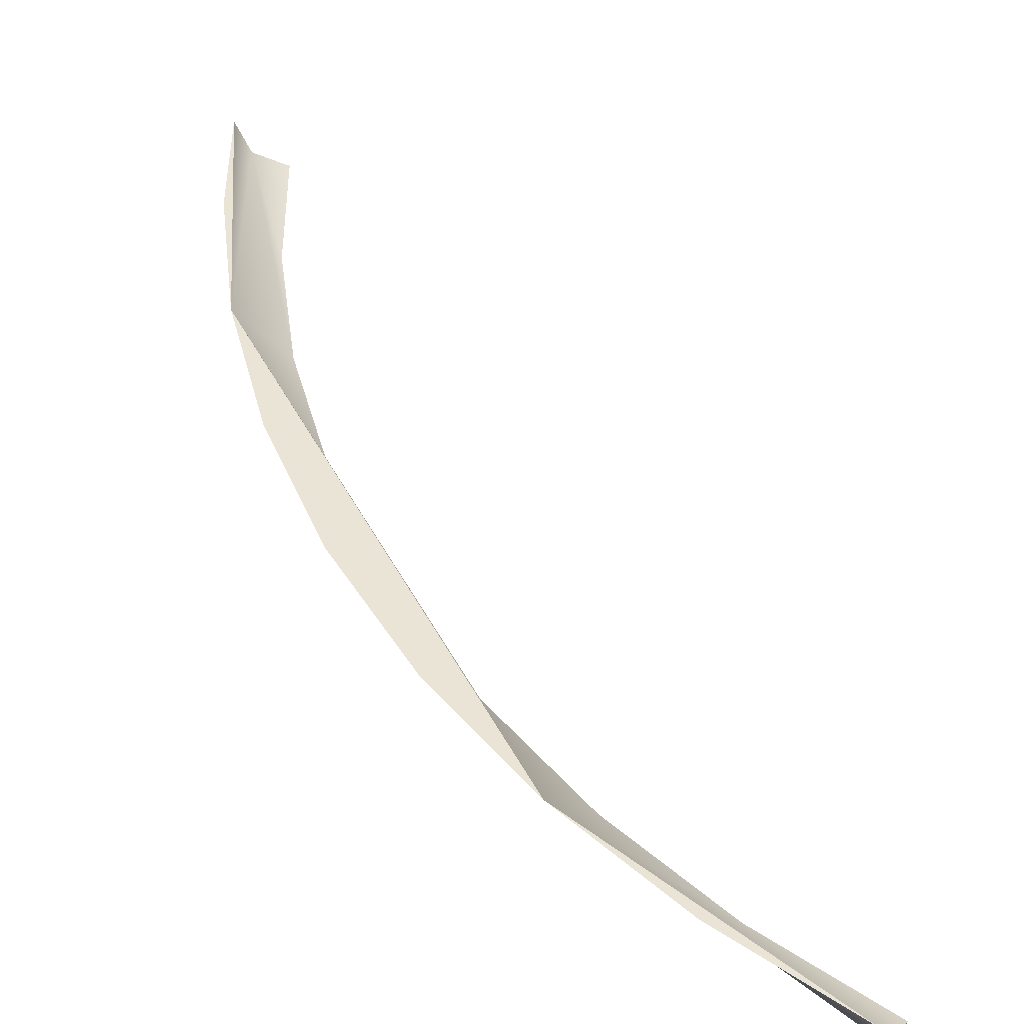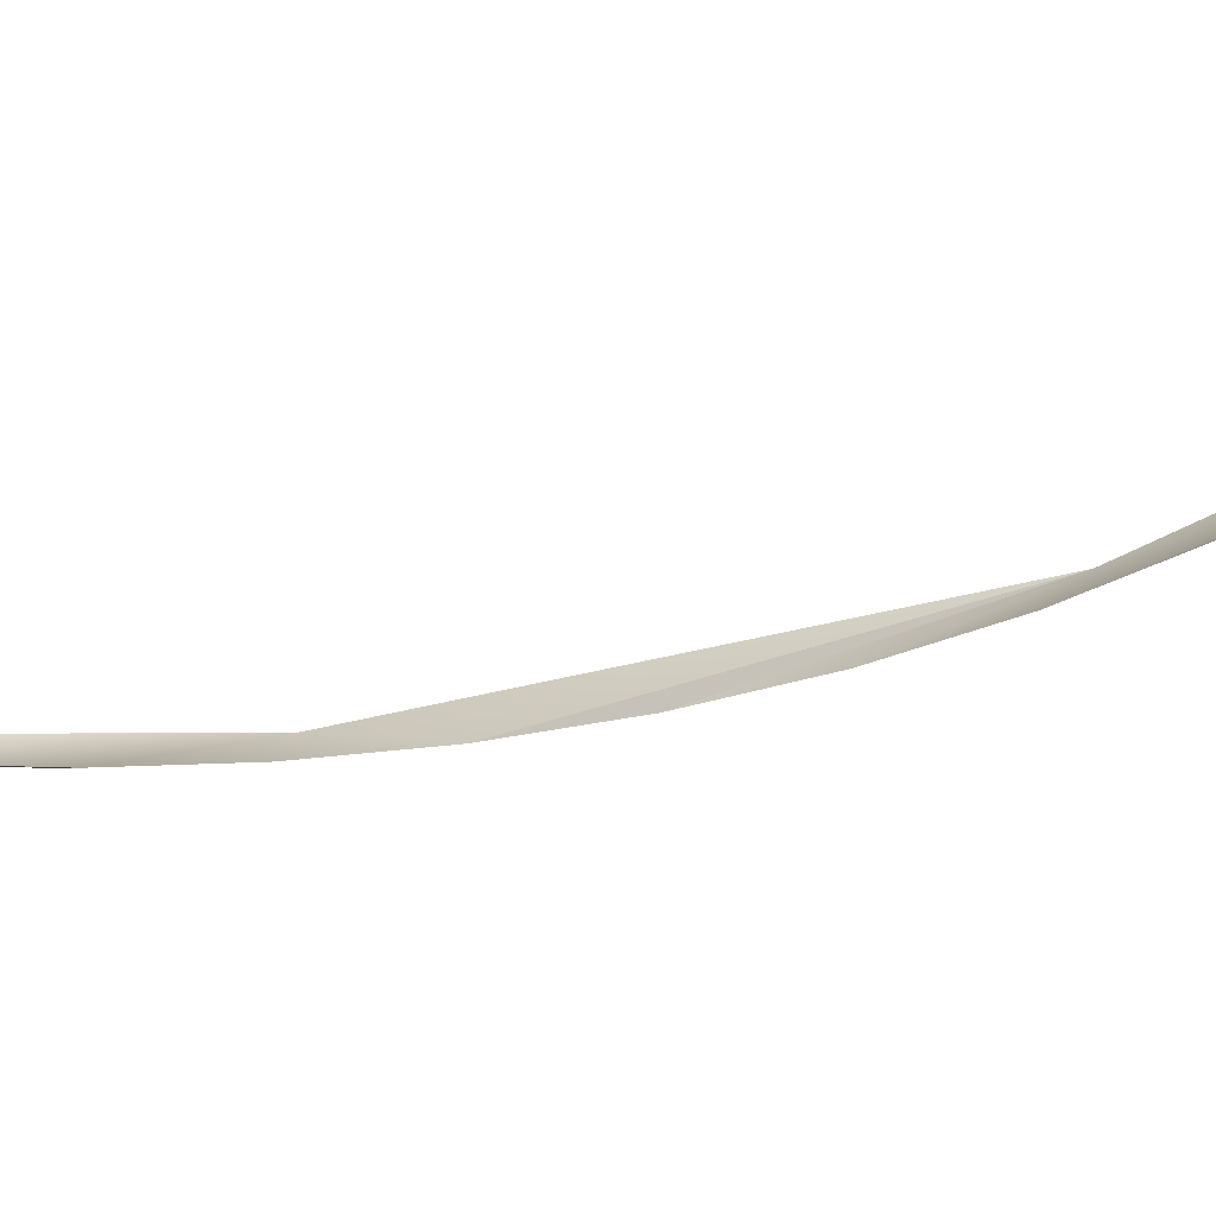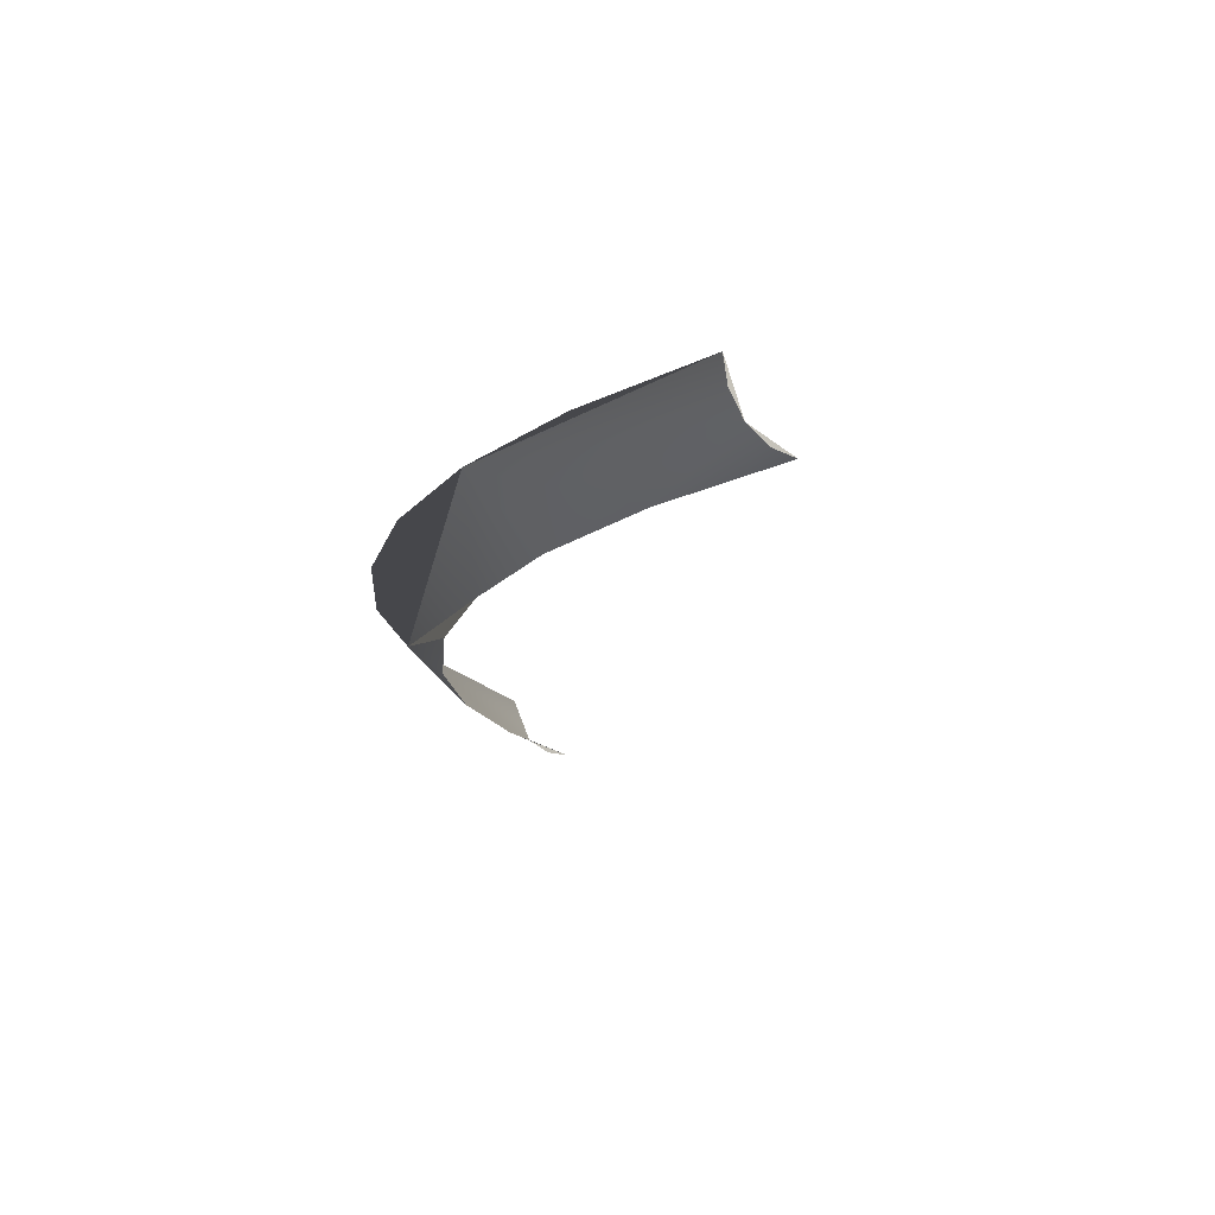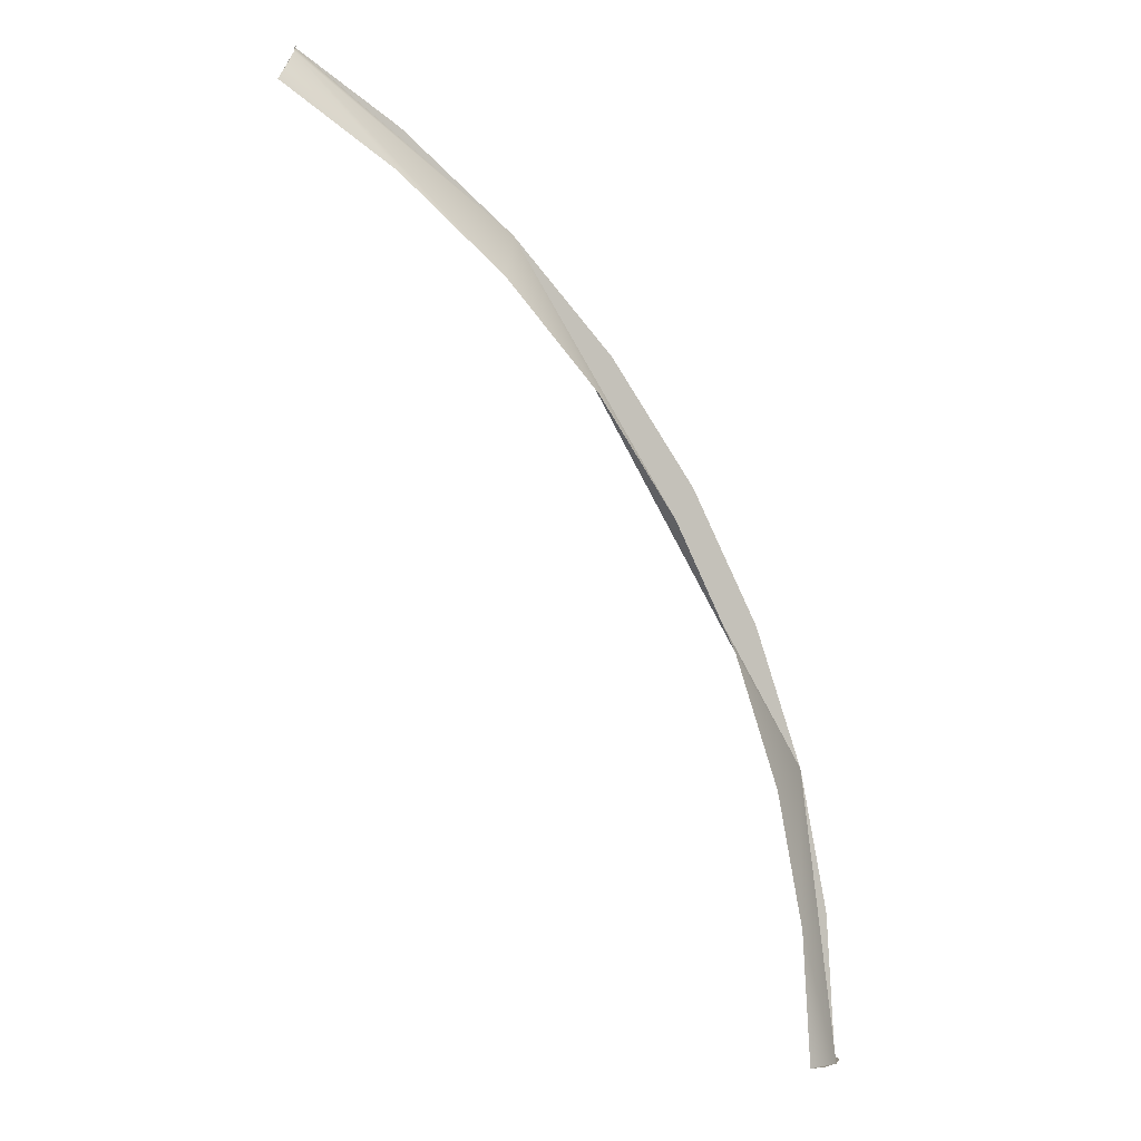
<metadata>
{"format":"obj","ext":"obj","renderer":"f3d","projection":"perspective","resolution":1024,"background":"white","views":[{"elev":43.8,"azim":124.3,"up":"+Y"},{"elev":-29.8,"azim":-96.8,"up":"+Y"},{"elev":-10.7,"azim":143.6,"up":"+Y"},{"elev":-0.2,"azim":-18.3,"up":"+Z"}]}
</metadata>
<code>
o mesh238/mesh238-geometry#mesh238-geometry
v 0.4235 0.1384 0.4169
v 0.4239 0.1397 0.4176
v 0.4241 0.141 0.4179
v 0.4401 0.141 0.4054
v 0.4384 0.1374 0.402
v 0.4317 0.141 0.4127
v 0.4453 0.1374 0.3939
v 0.4306 0.1374 0.4089
v 0.4512 0.1374 0.3849
v 0.4222 0.1374 0.4147
v 0.4558 0.1374 0.3753
v 0.4229 0.1376 0.4159
v 0.4626 0.141 0.3664
v 0.4592 0.1374 0.3652
v 0.4476 0.141 0.3969
v 0.4611 0.1374 0.3549
v 0.4539 0.141 0.3874
v 0.4643 0.1384 0.3447
v 0.459 0.141 0.3772
v 0.4617 0.1374 0.3447
v 0.4654 0.141 0.3447
v 0.4631 0.1376 0.3447
v 0.4651 0.1397 0.3447
v 0.4647 0.141 0.3555
f 1 2 3
f 3 2 1
f 4 1 3
f 3 1 4
f 4 5 1
f 1 5 4
f 4 3 6
f 6 3 4
f 7 5 4
f 4 5 7
f 5 8 1
f 1 8 5
f 9 7 4
f 4 7 9
f 8 10 1
f 1 10 8
f 11 9 4
f 4 9 11
f 10 12 1
f 1 12 10
f 13 11 4
f 4 11 13
f 13 14 11
f 11 14 13
f 15 13 4
f 4 13 15
f 13 16 14
f 14 16 13
f 13 15 17
f 17 15 13
f 18 16 13
f 13 16 18
f 13 17 19
f 19 17 13
f 18 20 16
f 16 20 18
f 21 18 13
f 13 18 21
f 18 22 20
f 20 22 18
f 21 23 18
f 18 23 21
f 21 13 24
f 24 13 21

</code>
